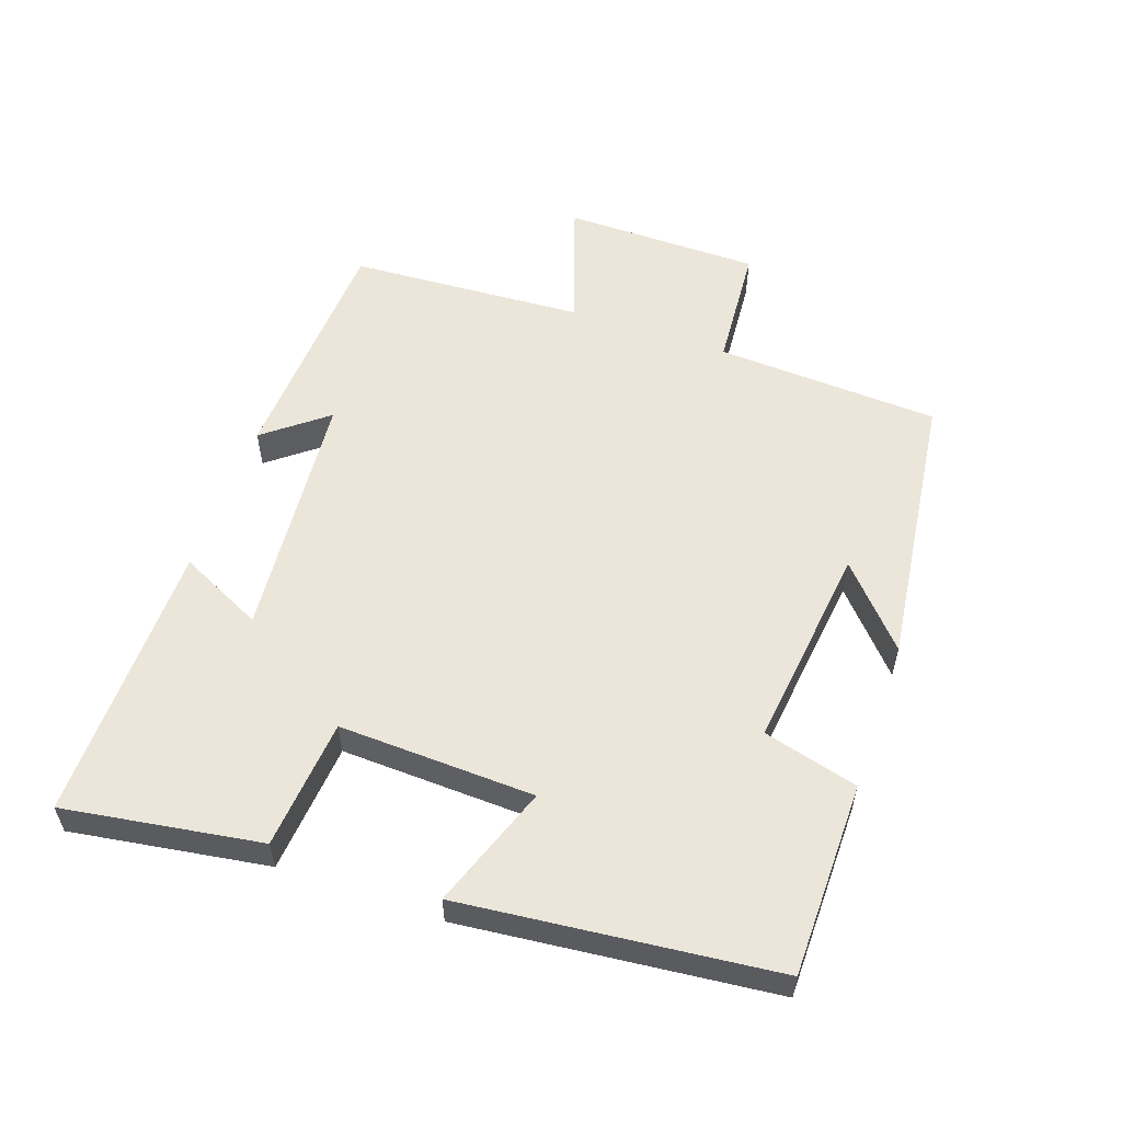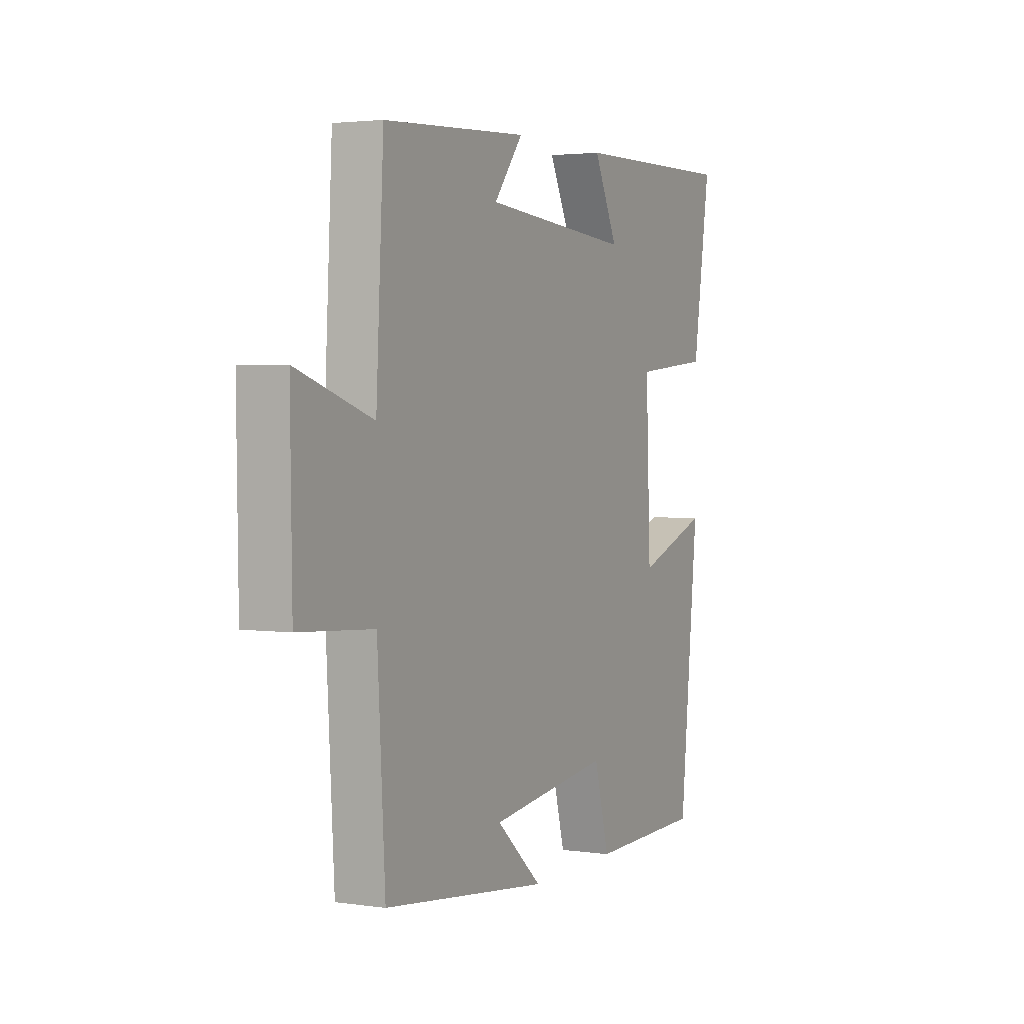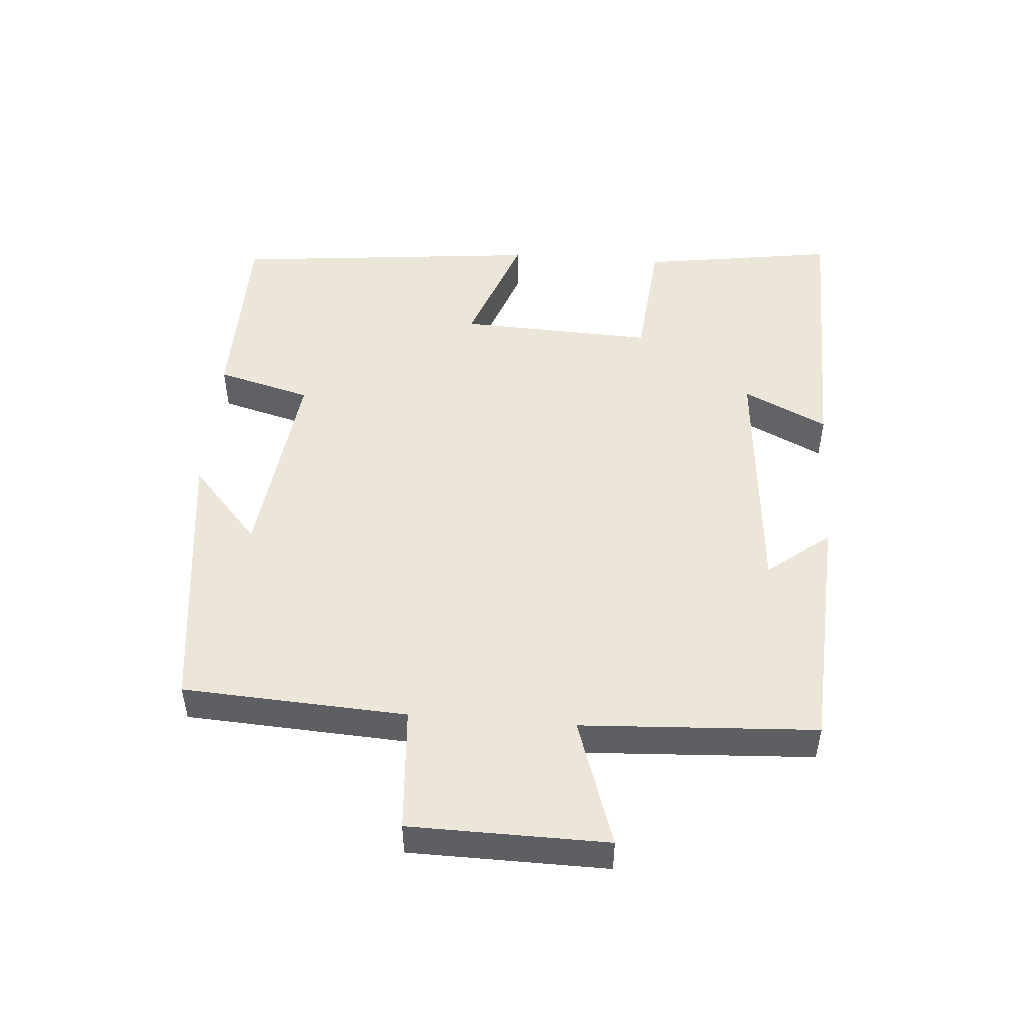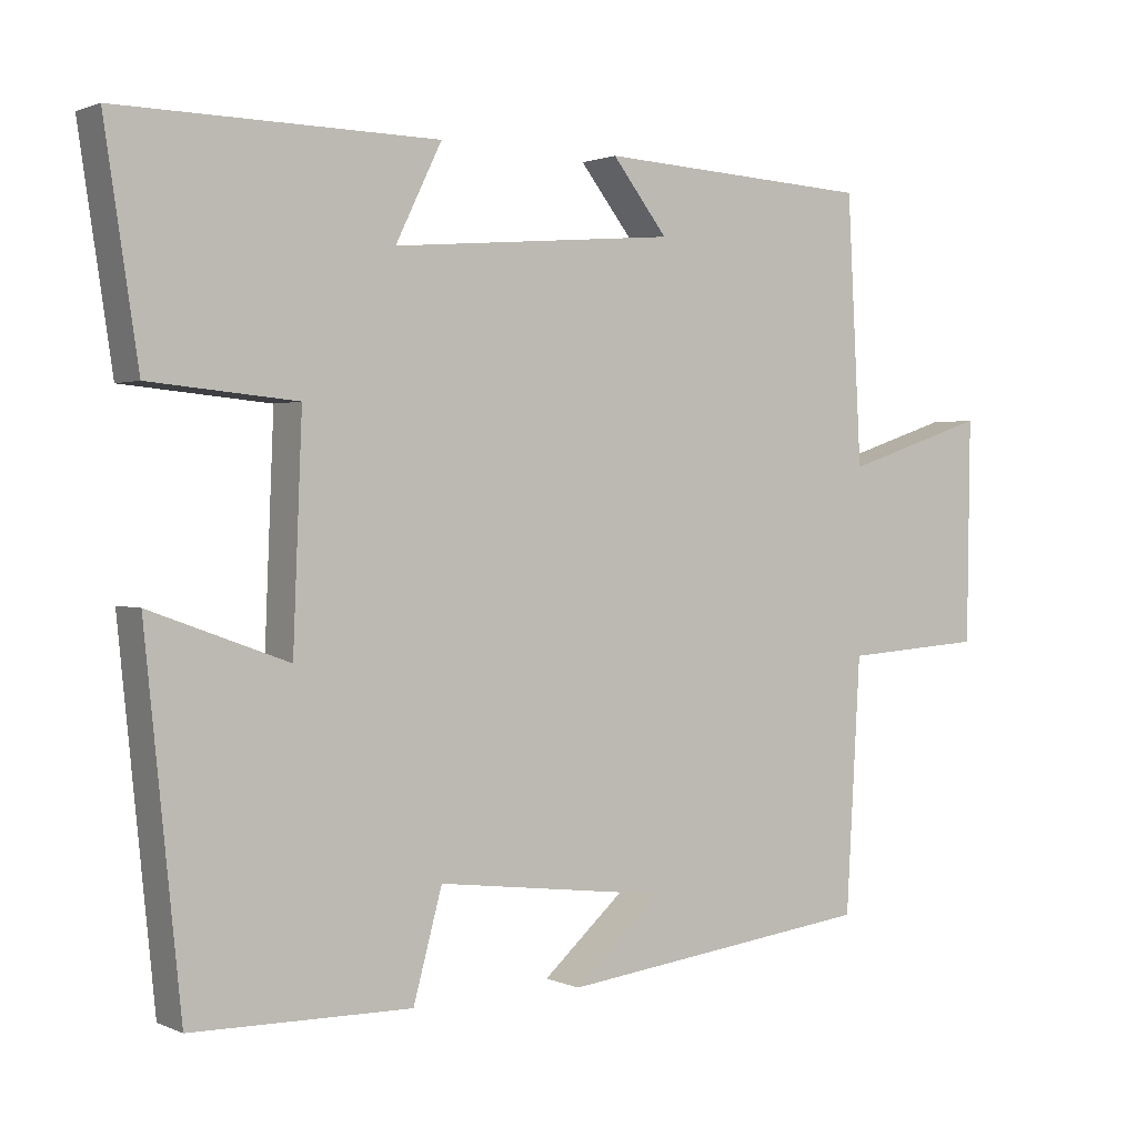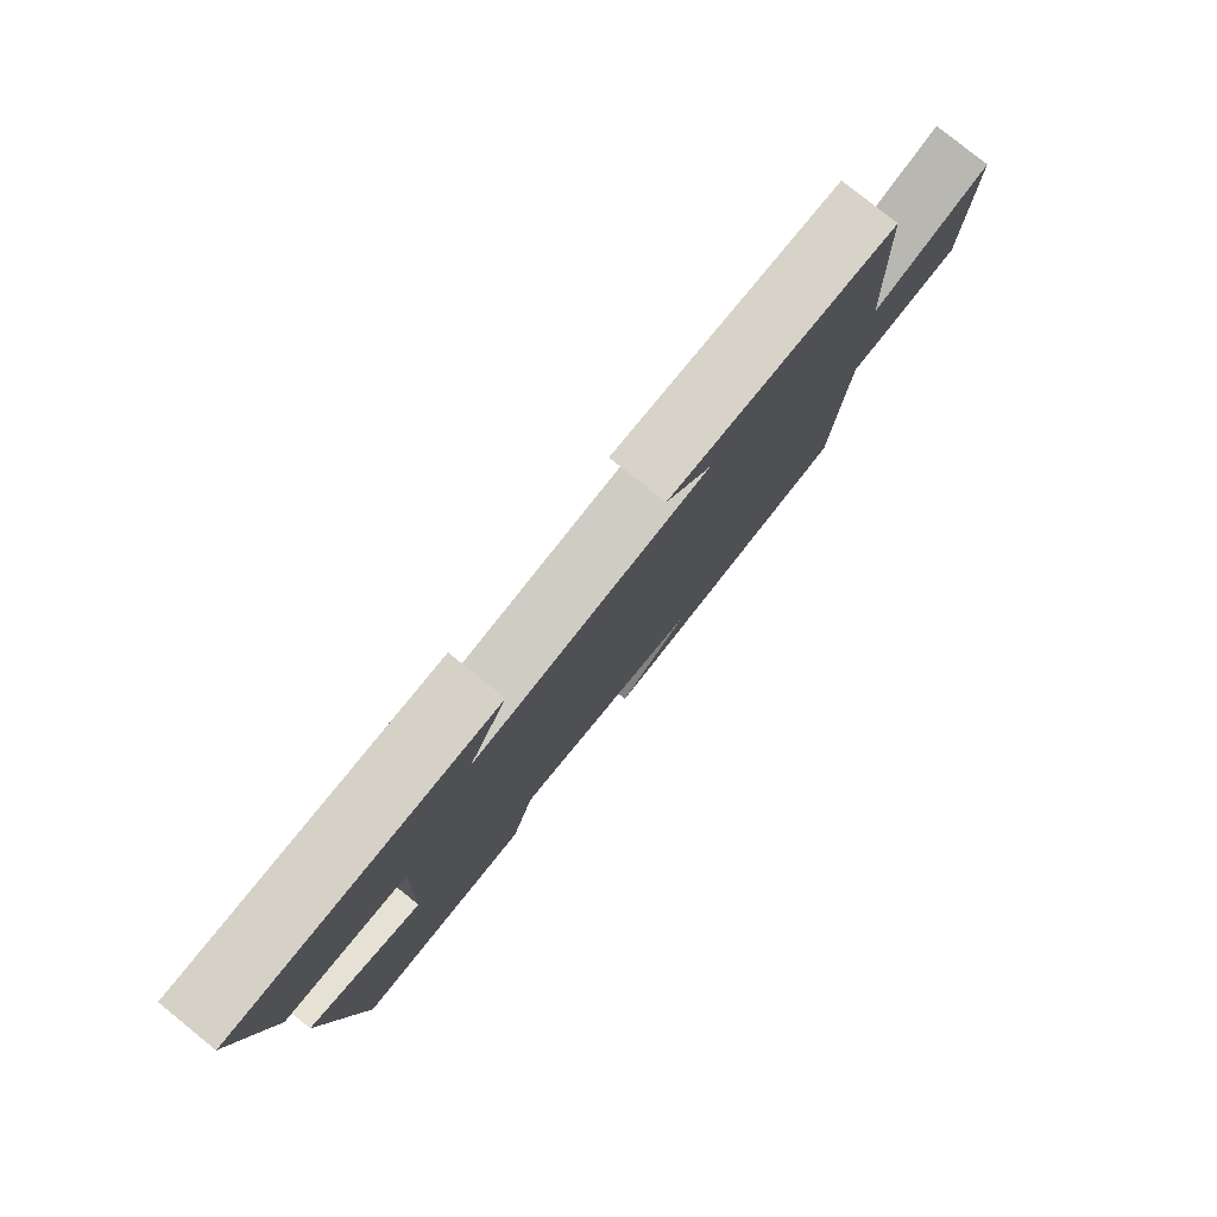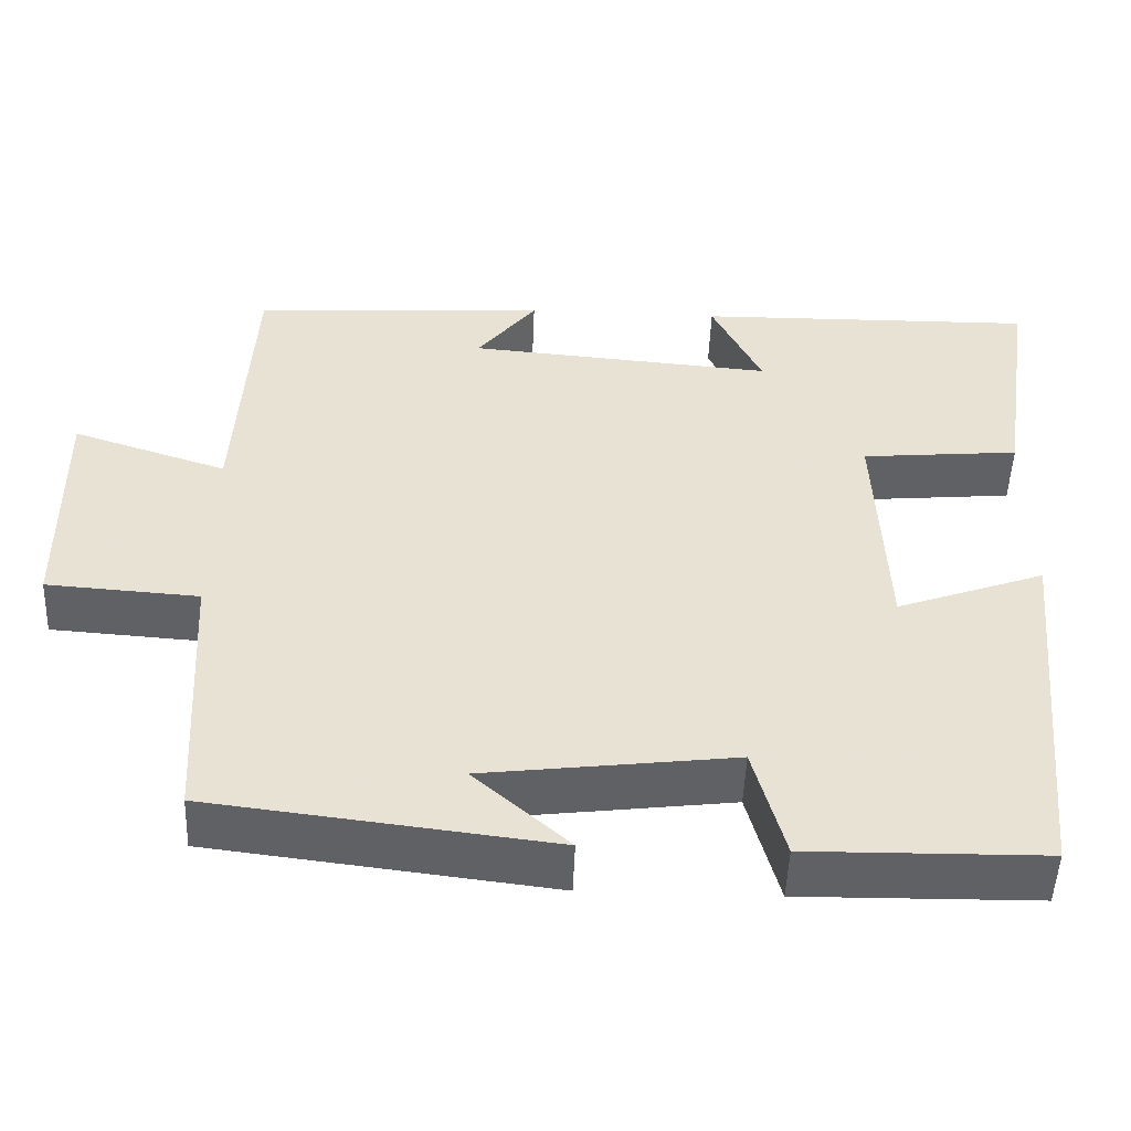
<metadata>
{"format":"obj","ext":"obj","renderer":"f3d","projection":"perspective","resolution":1024,"background":"white","views":[{"elev":56.1,"azim":109.0,"up":"+Y"},{"elev":2.8,"azim":-63.6,"up":"+Z"},{"elev":49.2,"azim":-85.6,"up":"+Y"},{"elev":1.4,"azim":146.6,"up":"+Z"},{"elev":79.7,"azim":128.8,"up":"+Z"},{"elev":-50.2,"azim":-2.2,"up":"+Z"}]}
</metadata>
<code>
v -0.481 0.07 0.48
v -0.117 0.07 0.5
v -0.19 0.07 0.407
v 0.186 0.07 0.375
v 0.125 0.07 0.5
v 0.544 0.07 0.506
v 0.5 0.07 0.213
v 0.306 0.07 0.195
v 0.318 0.07 -0.097
v 0.5 0.07 -0.031
v 0.453 0.07 -0.496
v 0.164 0.07 -0.5
v 0.126 0.07 -0.359
v -0.18 0.07 -0.397
v -0.064 0.07 -0.5
v -0.481 0.07 -0.449
v -0.5 0.07 -0.115
v -0.686 0.07 -0.102
v -0.69 0.07 0.192
v -0.5 0.07 0.129
v -0.481 0 0.48
v -0.117 0 0.5
v -0.19 0 0.407
v 0.186 0 0.375
v 0.125 0 0.5
v 0.544 0 0.506
v 0.5 0 0.213
v 0.306 0 0.195
v 0.318 0 -0.097
v 0.5 0 -0.031
v 0.453 0 -0.496
v 0.164 0 -0.5
v 0.126 0 -0.359
v -0.18 0 -0.397
v -0.064 0 -0.5
v -0.481 0 -0.449
v -0.5 0 -0.115
v -0.686 0 -0.102
v -0.69 0 0.192
v -0.5 0 0.129
f 17 18 19 20
f 14 15 16 17
f 17 20 1
f 14 17 1
f 13 14 1
f 11 12 13
f 10 11 13
f 9 10 13
f 8 9 13 1
f 6 7 8
f 5 6 8
f 4 5 8
f 3 4 8
f 1 2 3
f 1 3 8
f 40 39 38 37
f 37 36 35 34
f 21 40 37
f 21 37 34
f 21 34 33
f 33 32 31
f 33 31 30
f 33 30 29
f 21 33 29 28
f 28 27 26
f 28 26 25
f 28 25 24
f 28 24 23
f 23 22 21
f 28 23 21
f 1 21 22 2
f 2 22 23 3
f 3 23 24 4
f 4 24 25 5
f 5 25 26 6
f 6 26 27 7
f 7 27 28 8
f 8 28 29 9
f 9 29 30 10
f 10 30 31 11
f 11 31 32 12
f 12 32 33 13
f 13 33 34 14
f 14 34 35 15
f 15 35 36 16
f 16 36 37 17
f 17 37 38 18
f 18 38 39 19
f 19 39 40 20
f 20 40 21 1

</code>
